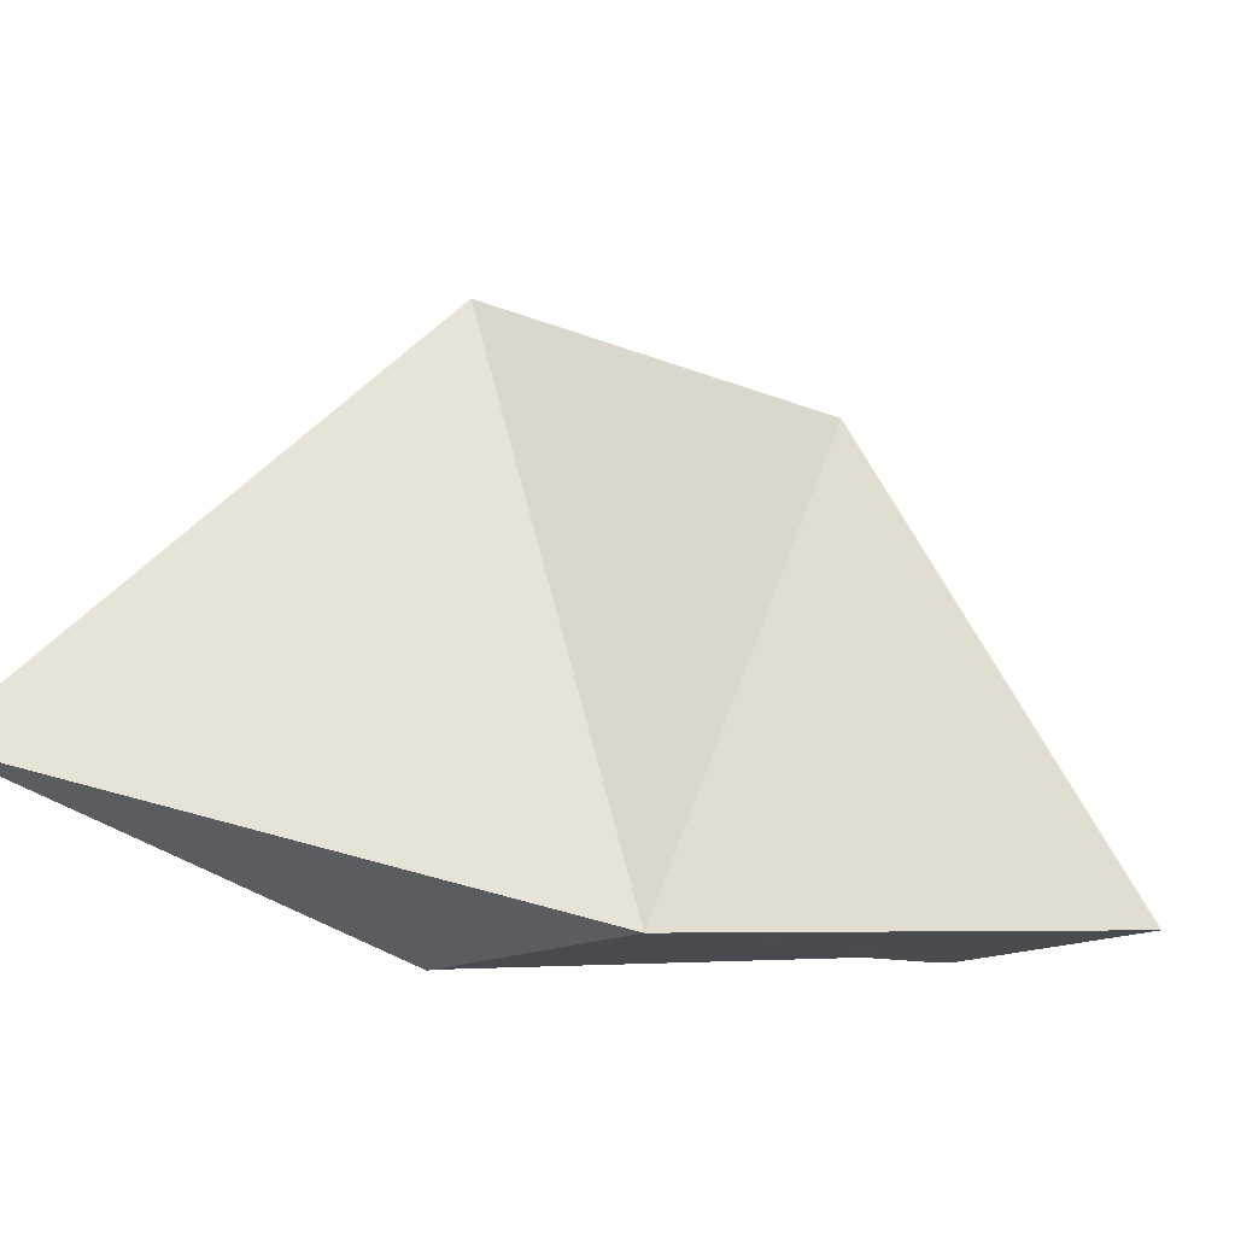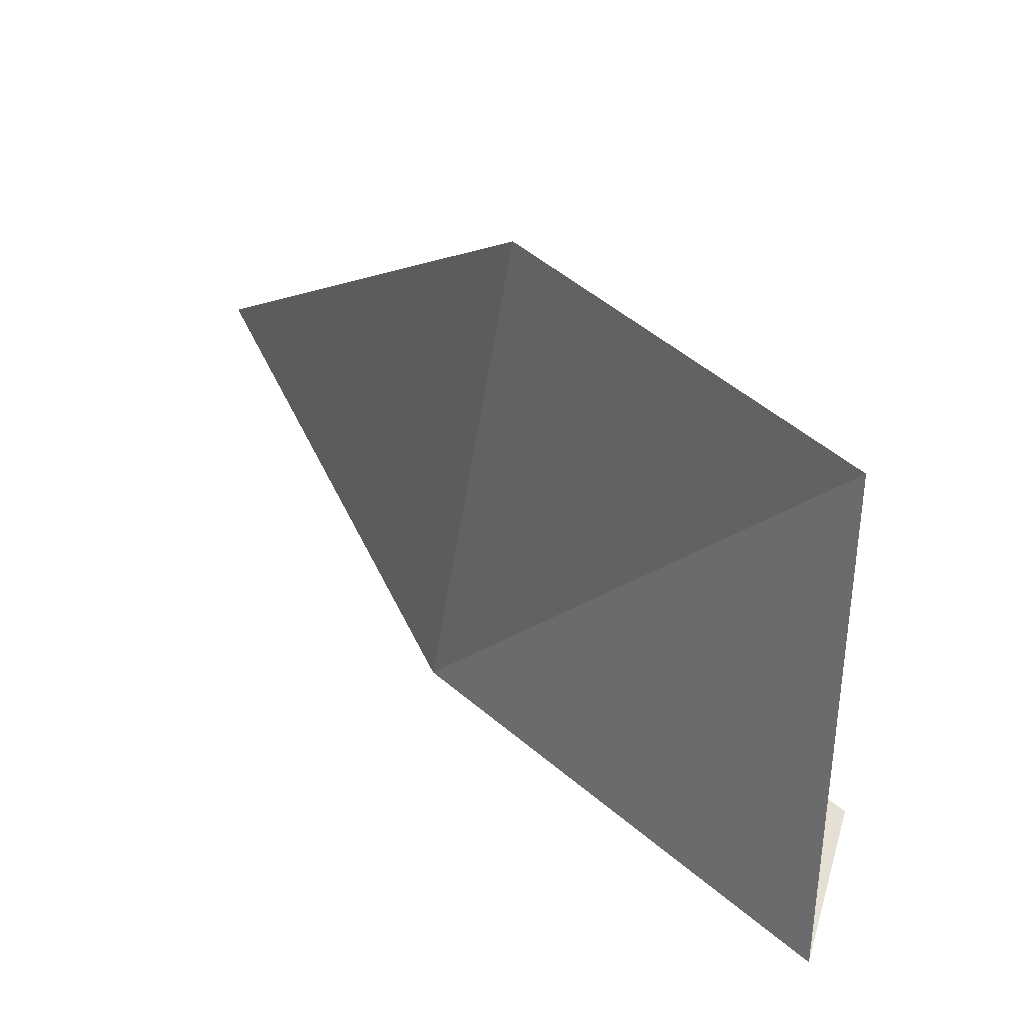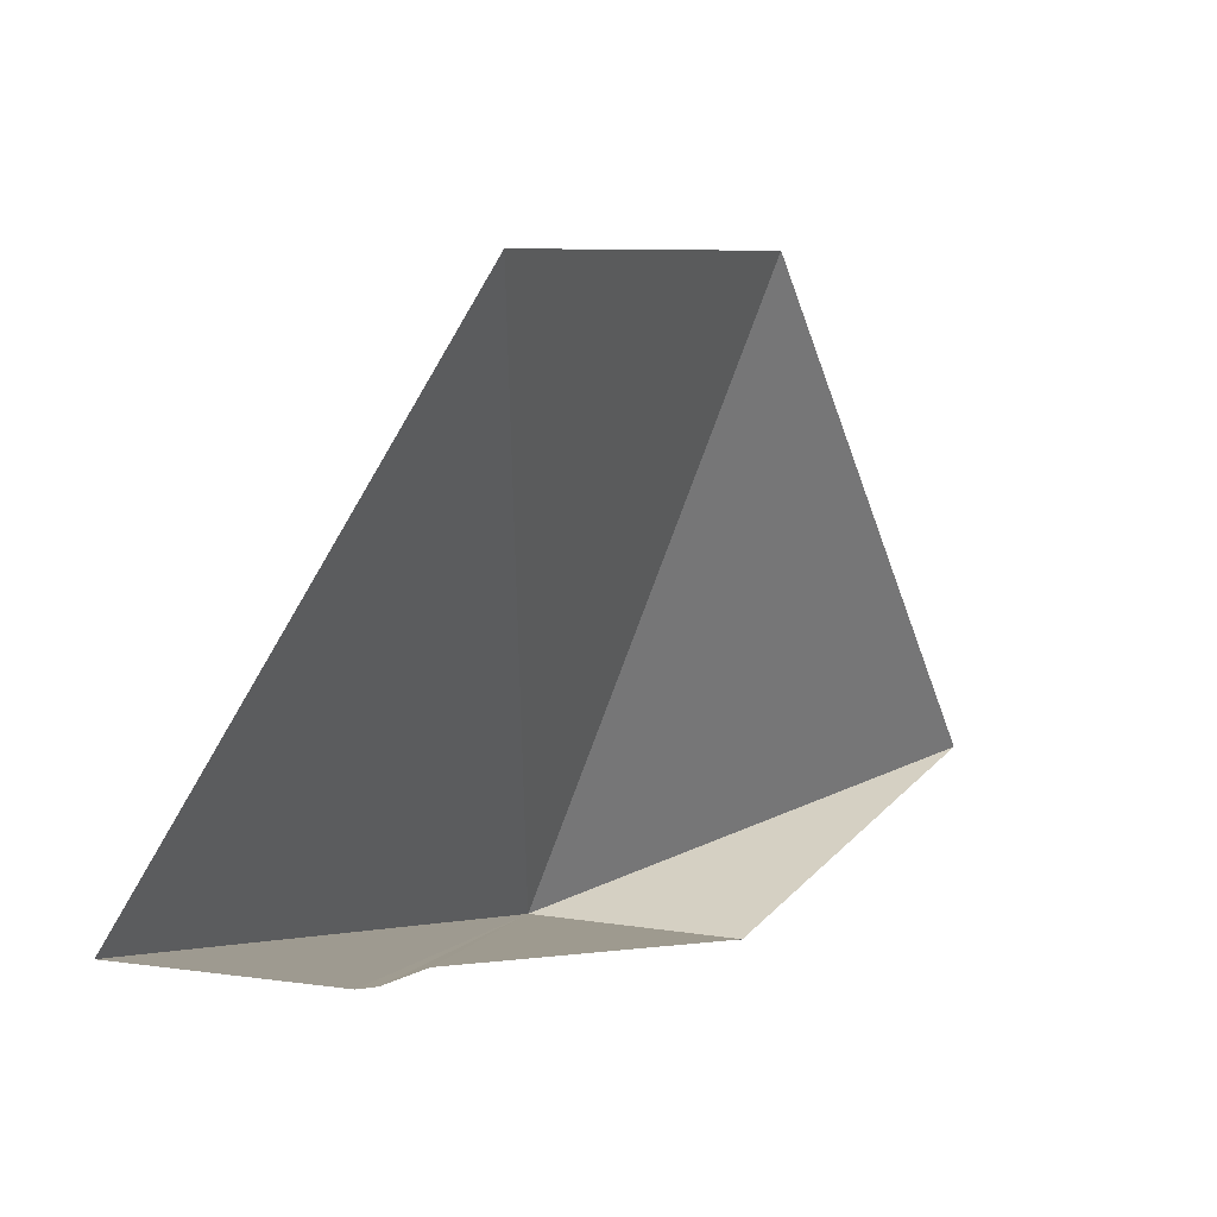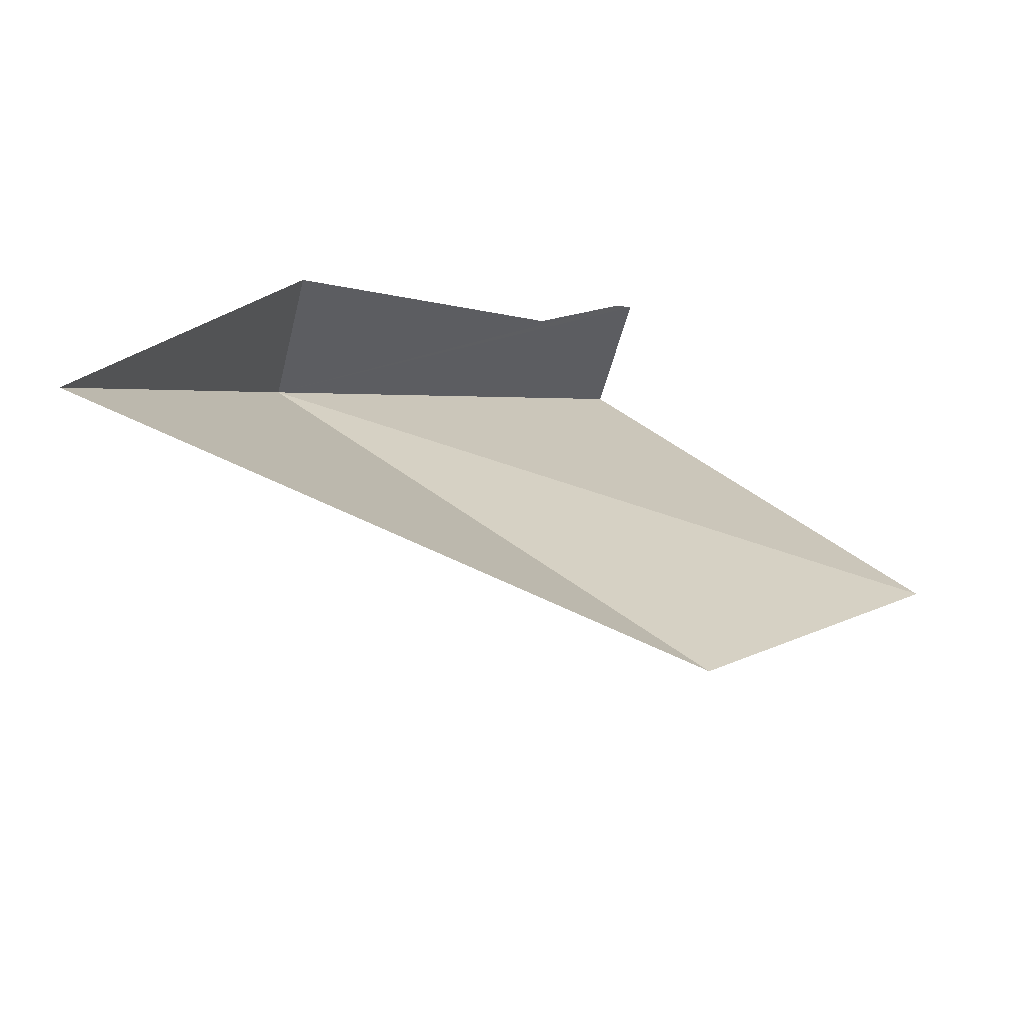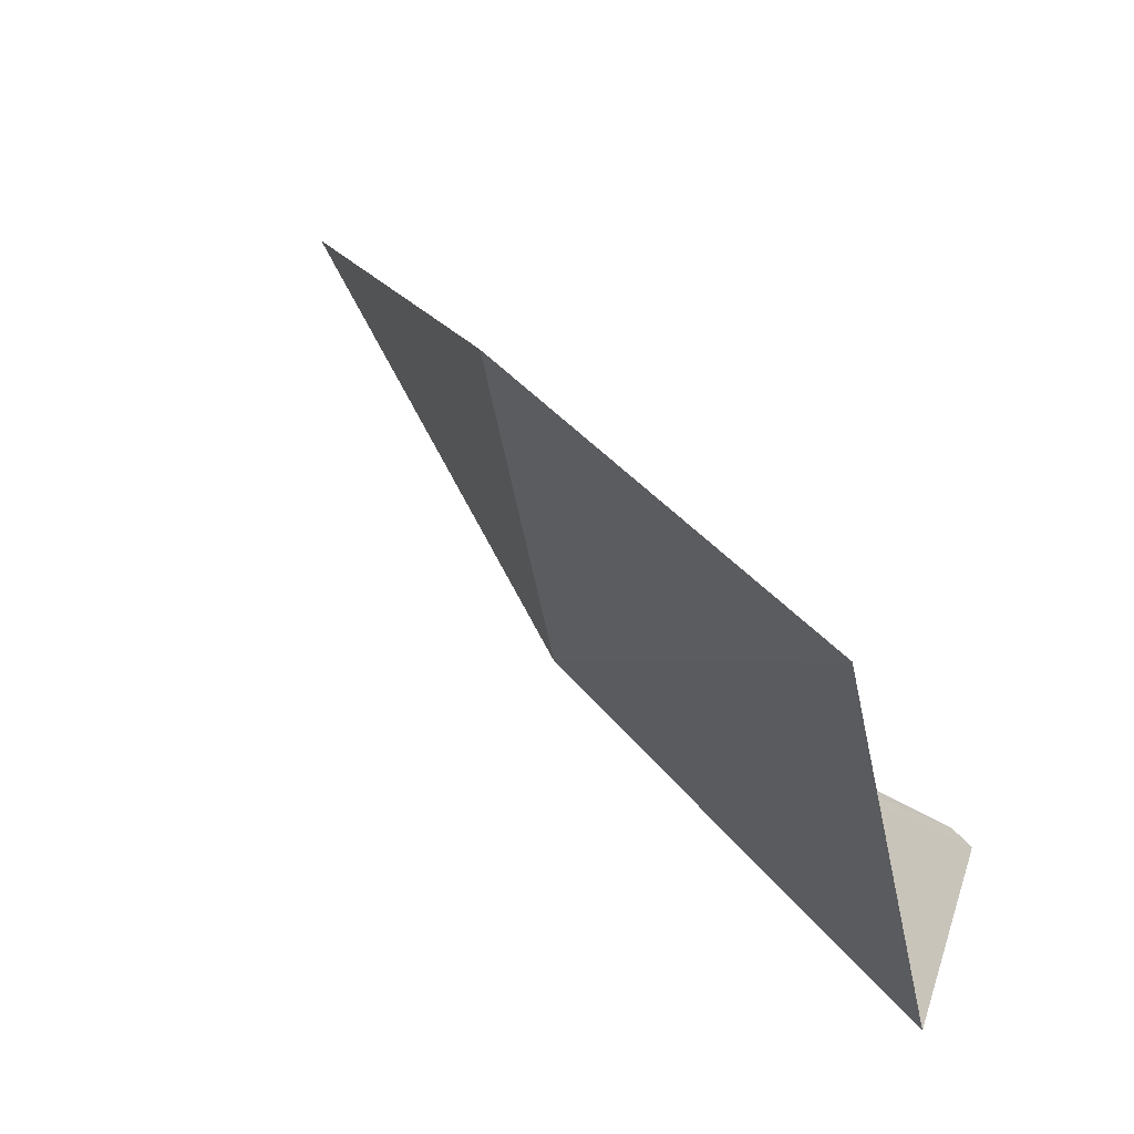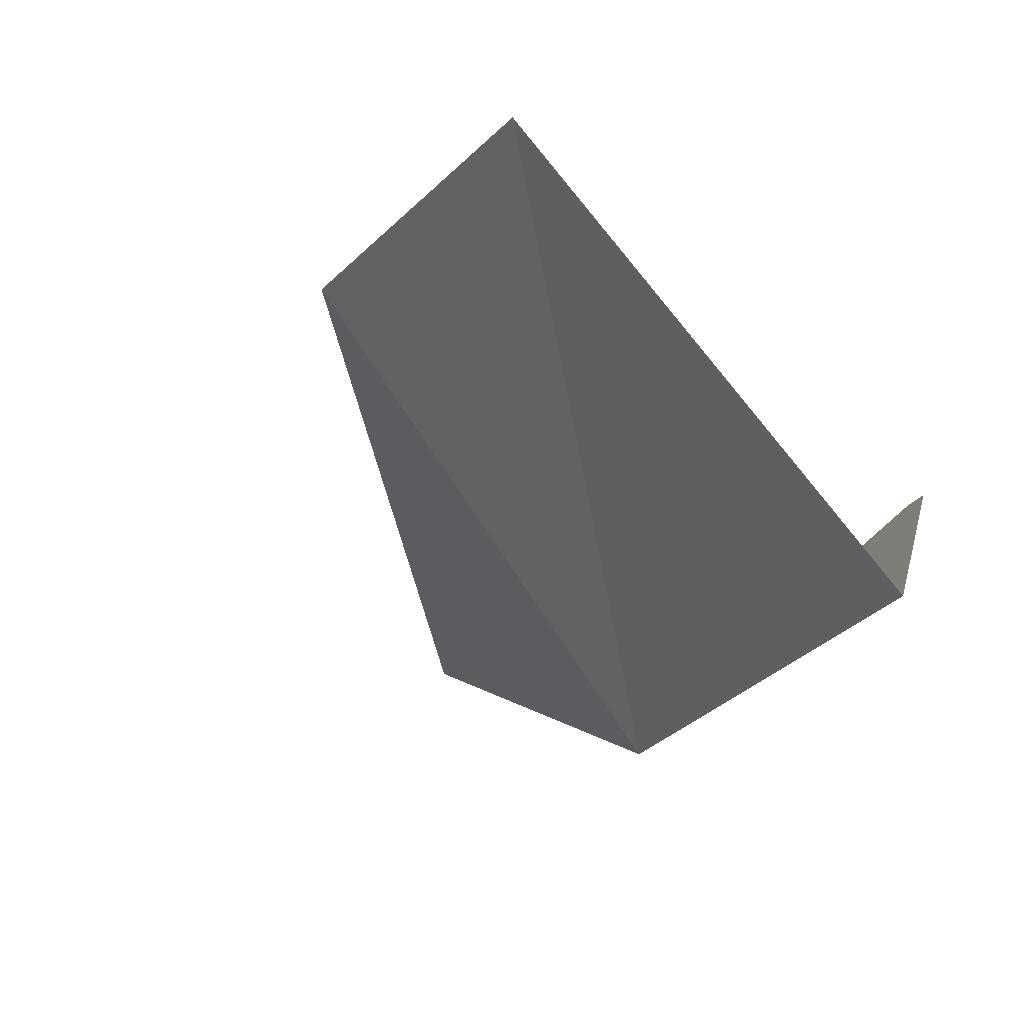
<metadata>
{"format":"obj","ext":"obj","renderer":"f3d","projection":"perspective","resolution":1024,"background":"white","views":[{"elev":-12.0,"azim":-82.9,"up":"+Z"},{"elev":-32.4,"azim":9.7,"up":"+Y"},{"elev":2.7,"azim":76.3,"up":"+Z"},{"elev":67.8,"azim":-31.2,"up":"+Y"},{"elev":-12.3,"azim":24.7,"up":"+Y"},{"elev":-68.9,"azim":54.6,"up":"+Y"}]}
</metadata>
<code>
v -156.6 4.546 77.91
v -156.5 5.012 77.85
v -157.3 5.812 78.21
v -156.5 5.012 77.85
v -155.7 4.154 77.94
v -155.5 4.004 77.96
v -155.4 3.95 77.96
v -155.5 3.48 78.02
v -155.3 4.208 79.33
v -156.1 4.996 79.4
f 1 3 2
f 1 2 4
f 1 5 6
f 1 6 7
f 1 8 9
f 1 9 10
f 1 10 3
f 1 4 5
f 1 7 8

</code>
